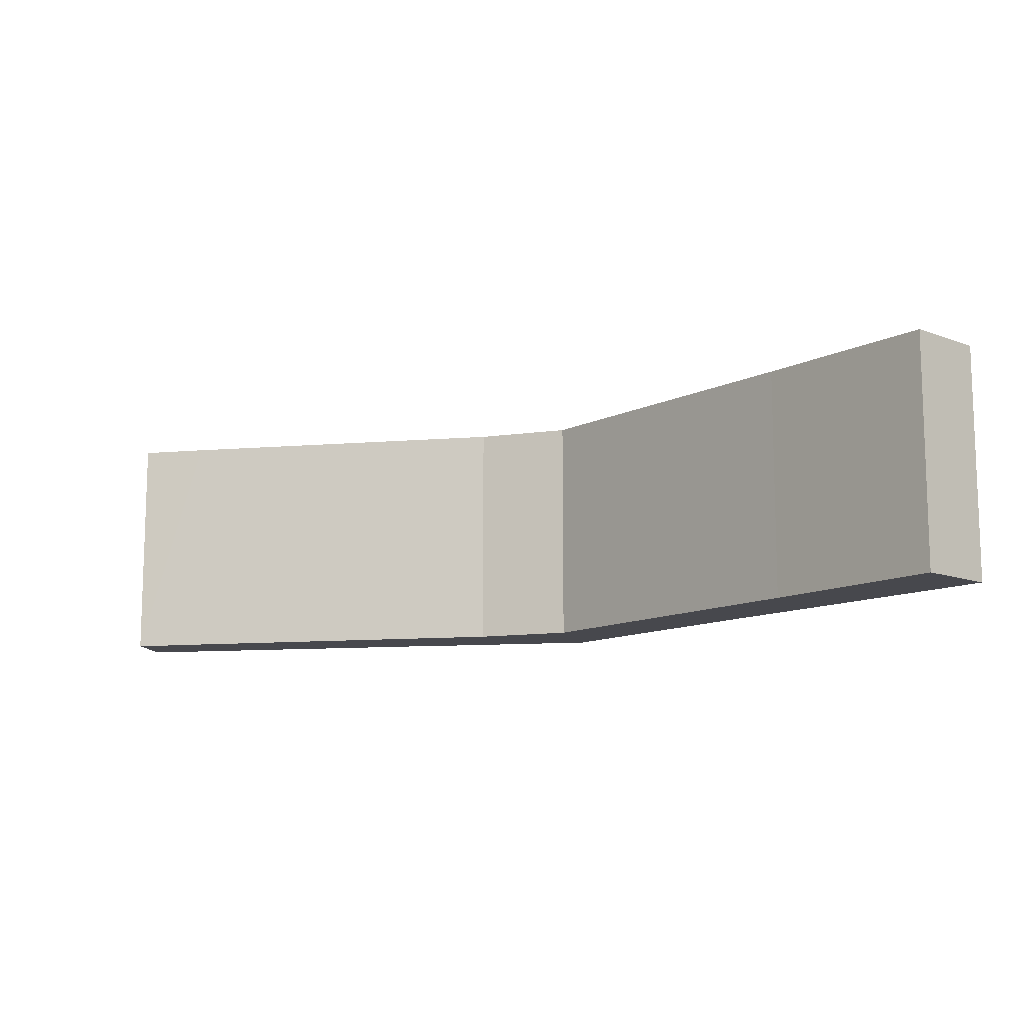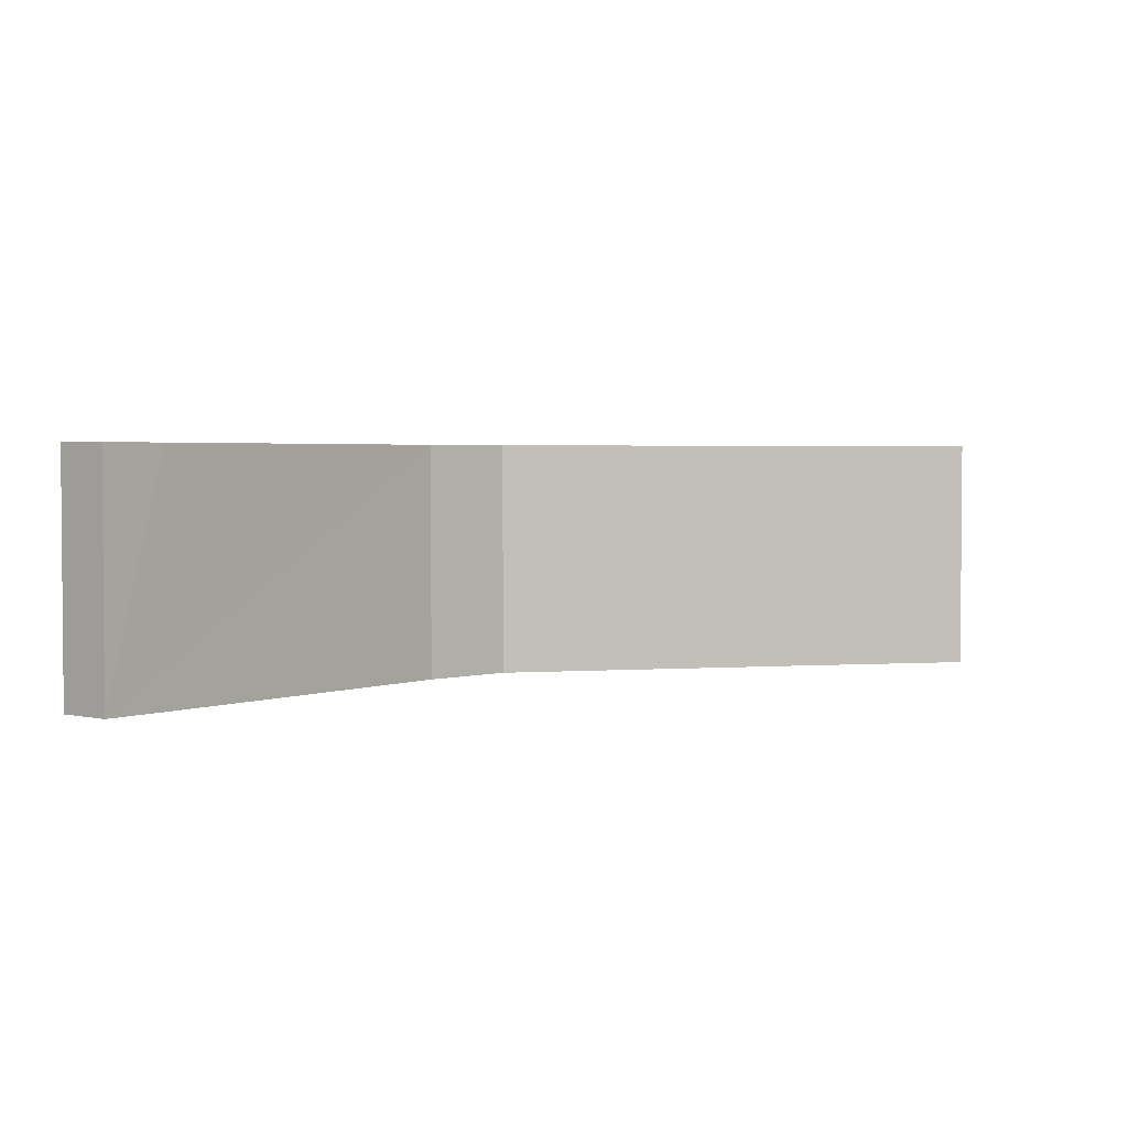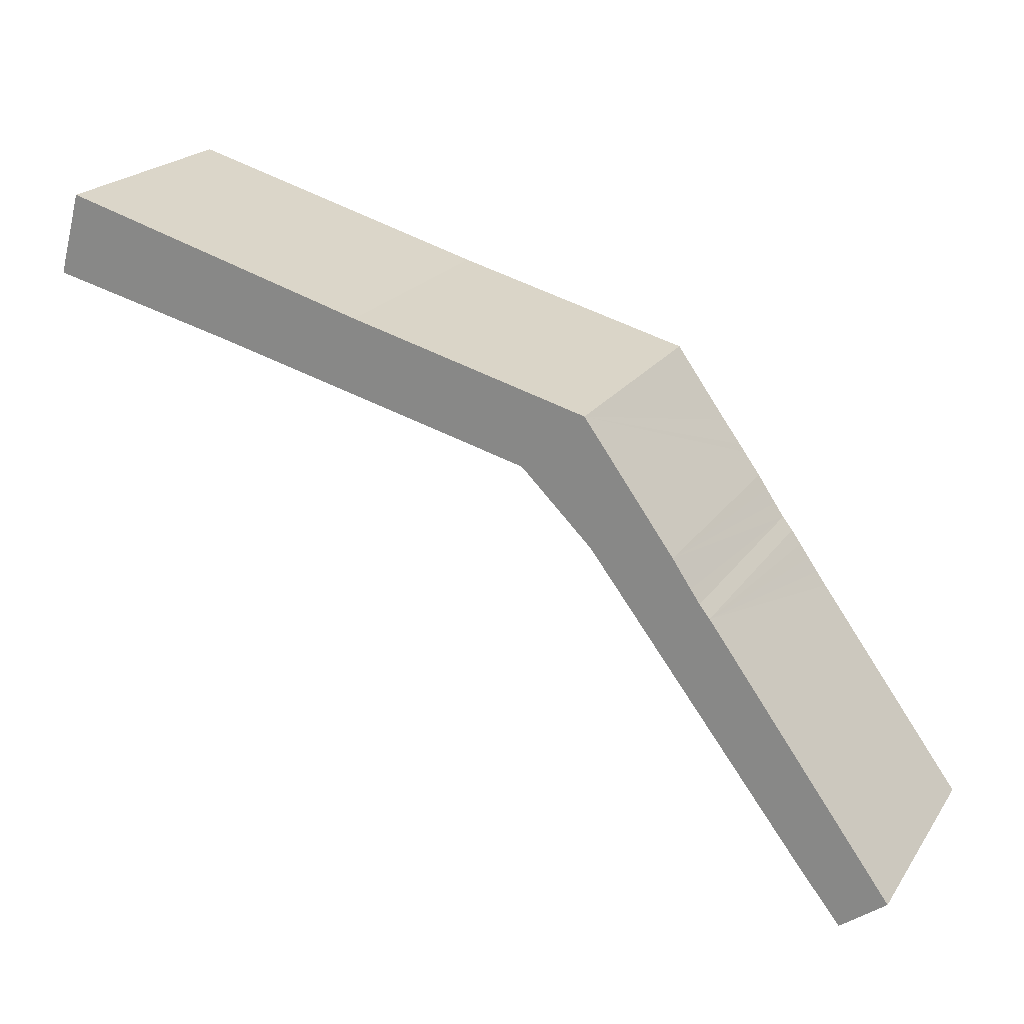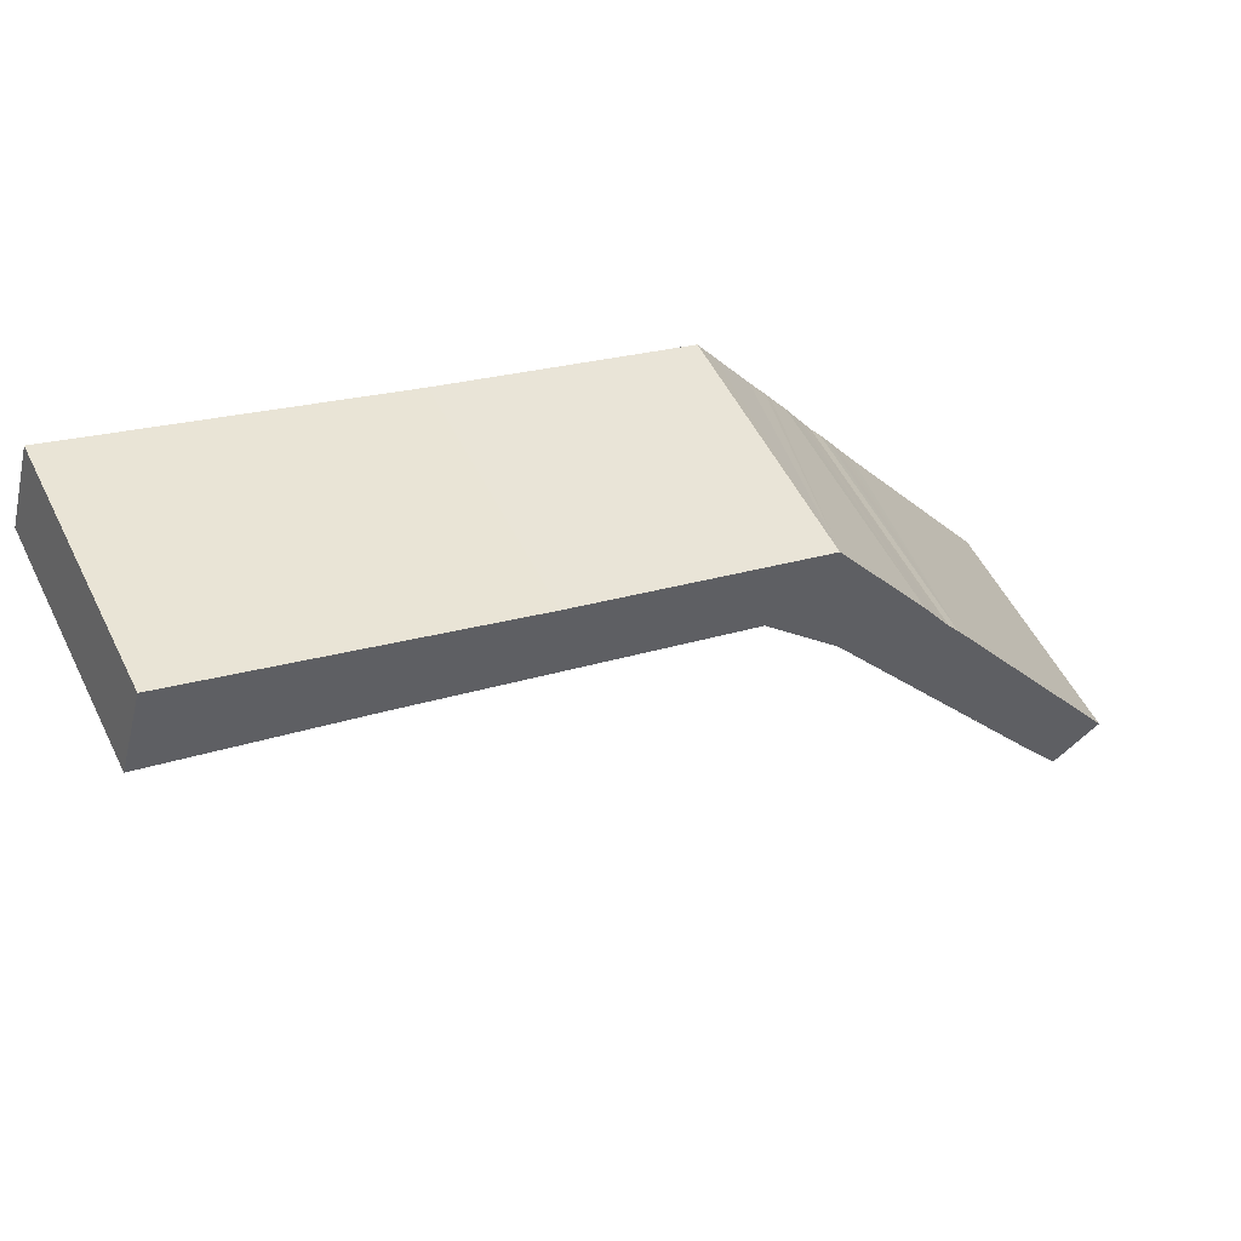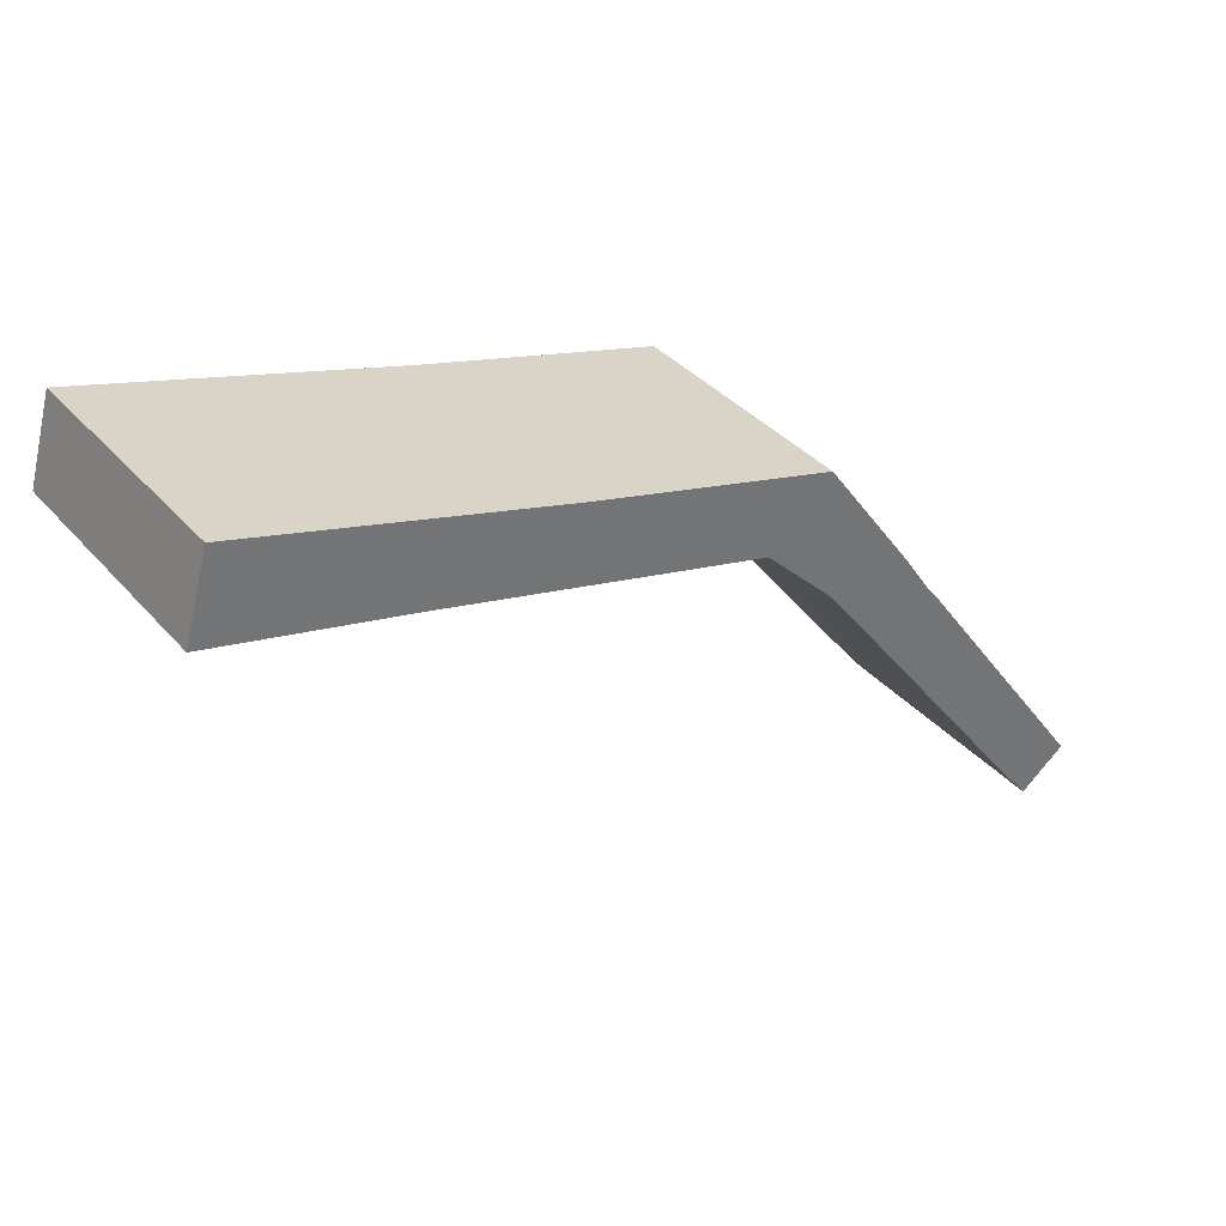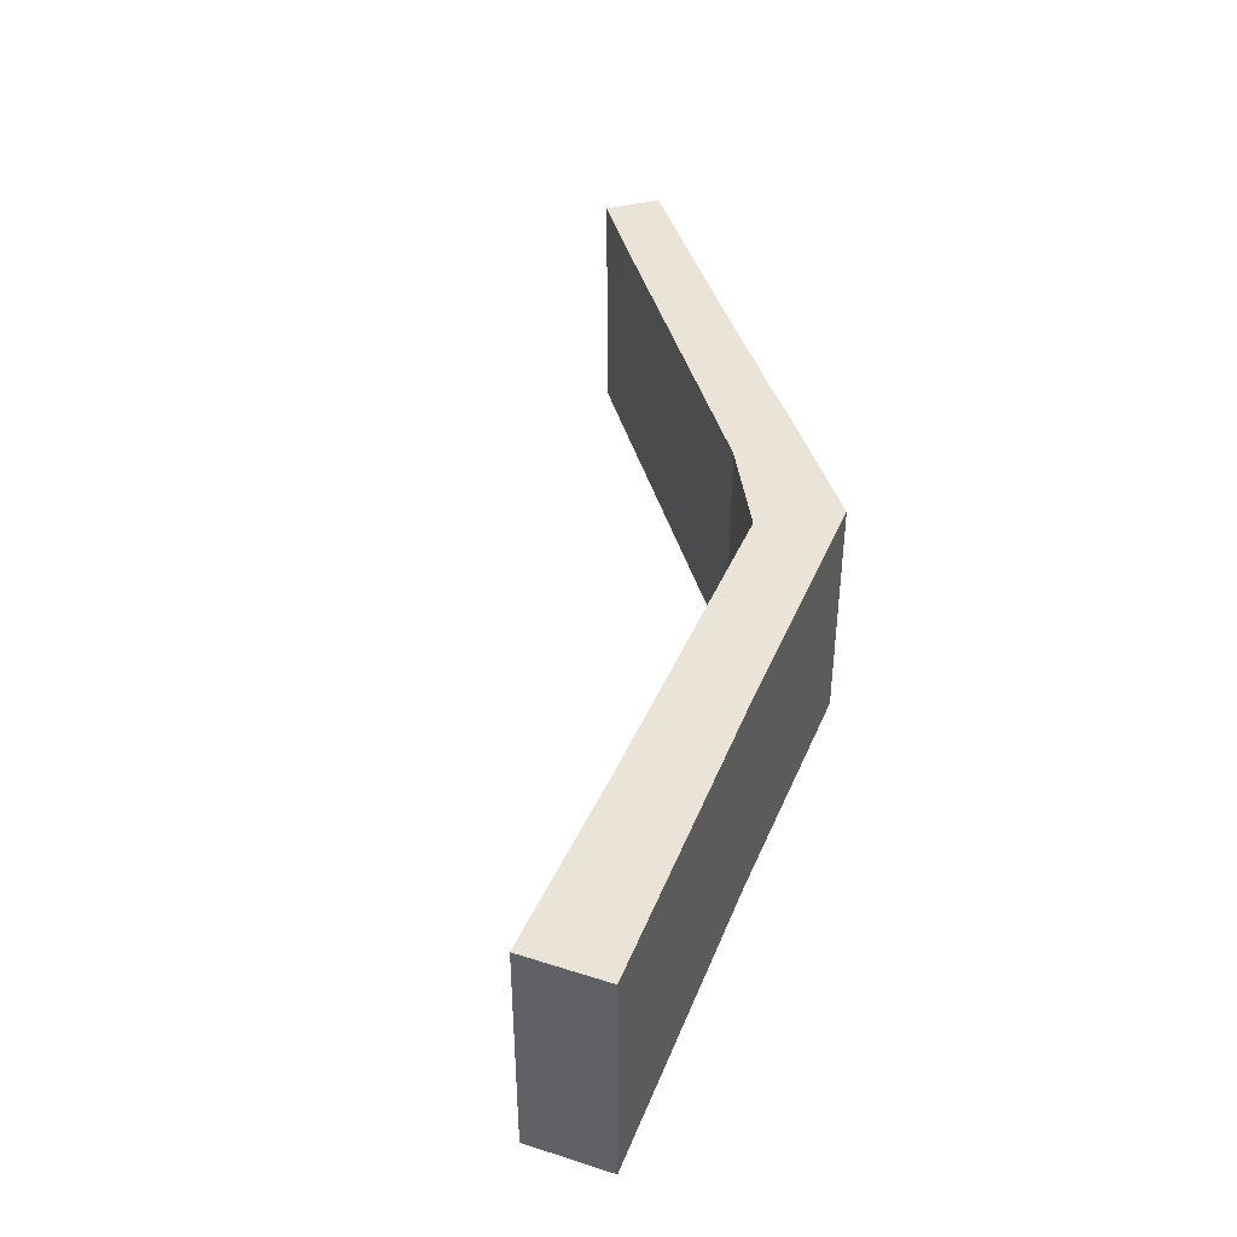
<metadata>
{"format":"obj","ext":"obj","renderer":"f3d","projection":"perspective","resolution":1024,"background":"white","views":[{"elev":-11.9,"azim":-116.2,"up":"+Y"},{"elev":2.8,"azim":-179.0,"up":"+Y"},{"elev":21.4,"azim":25.1,"up":"+Z"},{"elev":53.2,"azim":-26.0,"up":"+Z"},{"elev":36.4,"azim":-35.5,"up":"+Z"},{"elev":42.9,"azim":-53.4,"up":"+Y"}]}
</metadata>
<code>
v  0.065 7.005 0.231
v  5.49 7.005 -1.344
v  0 7.005 4.289e-16
v  0.663 7.005 2.354
v  5.45 7.005 0.988
v  9.641 7.005 -0.208
v  14.69 7.005 -3.724
v  16.51 7.005 -2.037
v  16.74 7.005 -5.747
v  17 7.005 -2.721
v  17.49 7.005 -3.404
v  22.97 7.005 -13.96
v  17.98 7.005 -4.086
v  18.48 7.005 -4.762
v  18.63 7.005 -4.98
v  18.79 7.005 -5.196
v  18.95 7.005 -5.411
v  19.1 7.005 -5.626
v  19.37 7.005 -6.021
v  19.63 7.005 -6.414
v  19.9 7.005 -6.806
v  20.2 7.005 -7.178
v  20.47 7.005 -7.567
v  20.74 7.005 -7.959
v  21.02 7.005 -8.349
v  21.29 7.005 -8.738
v  25.53 7.005 -14.55
v  24.23 7.005 -15.56
v  19.1 3.445e-16 -5.626
v  19.63 3.927e-16 -6.414
v  19.9 4.167e-16 -6.806
v  19.37 3.687e-16 -6.021
v  20.2 4.395e-16 -7.178
v  25.53 8.912e-16 -14.55
v  20.47 4.633e-16 -7.567
v  20.74 4.873e-16 -7.959
v  21.02 5.112e-16 -8.349
v  21.29 5.35e-16 -8.738
v  16.51 1.247e-16 -2.037
v  18.48 2.916e-16 -4.762
v  17 1.666e-16 -2.721
v  17.49 2.084e-16 -3.404
v  17.98 2.502e-16 -4.086
v  18.63 3.049e-16 -4.98
v  18.79 3.182e-16 -5.196
v  18.95 3.313e-16 -5.411
v  24.23 9.527e-16 -15.56
v  14.69 2.28e-16 -3.724
v  5.49 8.23e-17 -1.344
v  0 0 0
v  16.74 3.519e-16 -5.747
v  22.97 8.547e-16 -13.96
v  0.663 -1.441e-16 2.354
v  0.065 -1.414e-17 0.231
v  9.641 1.274e-17 -0.208
v  5.45 -6.05e-17 0.988
g defaultobject
f 1 2 3
f 2 1 4
f 2 4 5
f 2 5 6
f 2 6 7
f 7 6 8
f 7 8 9
f 9 8 10
f 9 10 11
f 9 11 12
f 12 11 13
f 12 13 14
f 12 14 15
f 12 15 16
f 12 16 17
f 12 17 18
f 12 18 19
f 12 19 20
f 12 20 21
f 12 21 22
f 12 22 23
f 12 23 24
f 12 24 25
f 12 25 26
f 12 26 27
f 12 27 28
f 29 19 18
f 19 29 20
f 20 29 21
f 21 29 30
f 21 30 31
f 30 29 32
f 31 22 21
f 22 31 33
f 33 23 22
f 23 33 24
f 24 33 25
f 25 33 26
f 26 33 27
f 27 33 34
f 34 33 35
f 34 35 36
f 34 36 37
f 34 37 38
f 39 10 8
f 10 39 11
f 11 39 13
f 13 39 14
f 14 39 15
f 15 39 16
f 16 39 17
f 17 39 18
f 18 39 40
f 18 40 29
f 40 39 41
f 40 41 42
f 40 42 43
f 29 40 44
f 29 44 45
f 29 45 46
f 34 28 27
f 28 34 47
f 48 2 7
f 2 48 49
f 2 49 3
f 3 49 50
f 47 12 28
f 12 47 9
f 9 47 51
f 51 47 52
f 51 7 9
f 7 51 48
f 50 1 3
f 1 50 4
f 4 50 53
f 53 50 54
f 53 5 4
f 5 53 6
f 6 53 55
f 55 53 56
f 55 8 6
f 8 55 39
f 54 56 53
f 56 54 50
f 56 50 49
f 56 49 55
f 55 49 48
f 55 48 39
f 39 48 51
f 39 51 41
f 41 51 42
f 42 51 43
f 43 51 52
f 43 52 40
f 40 52 44
f 44 52 45
f 45 52 46
f 46 52 29
f 29 52 32
f 32 52 30
f 30 52 31
f 31 52 33
f 33 52 35
f 35 52 36
f 36 52 37
f 37 52 38
f 38 52 34
f 34 52 47

</code>
